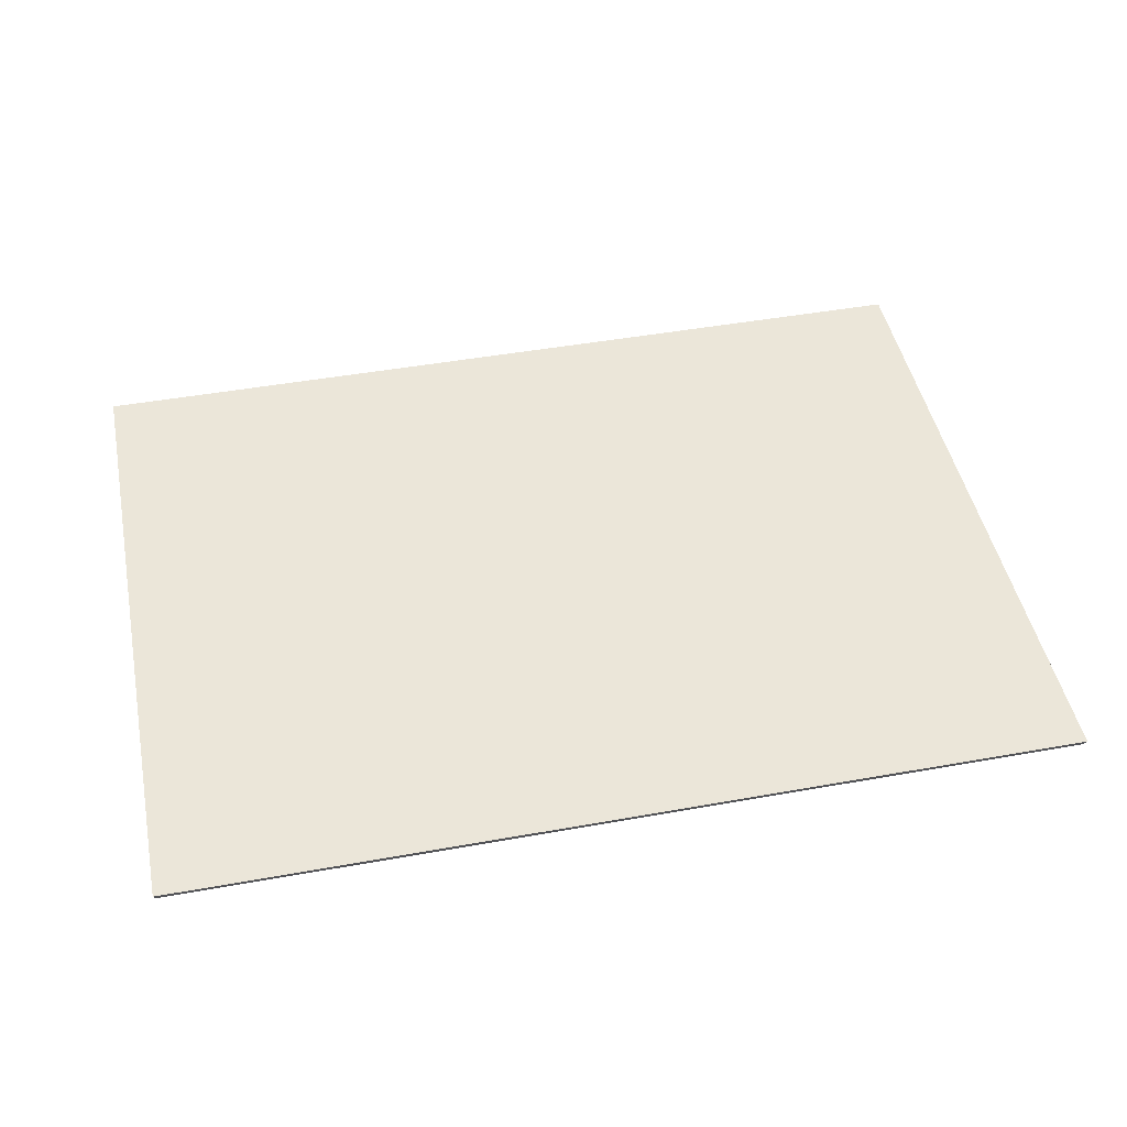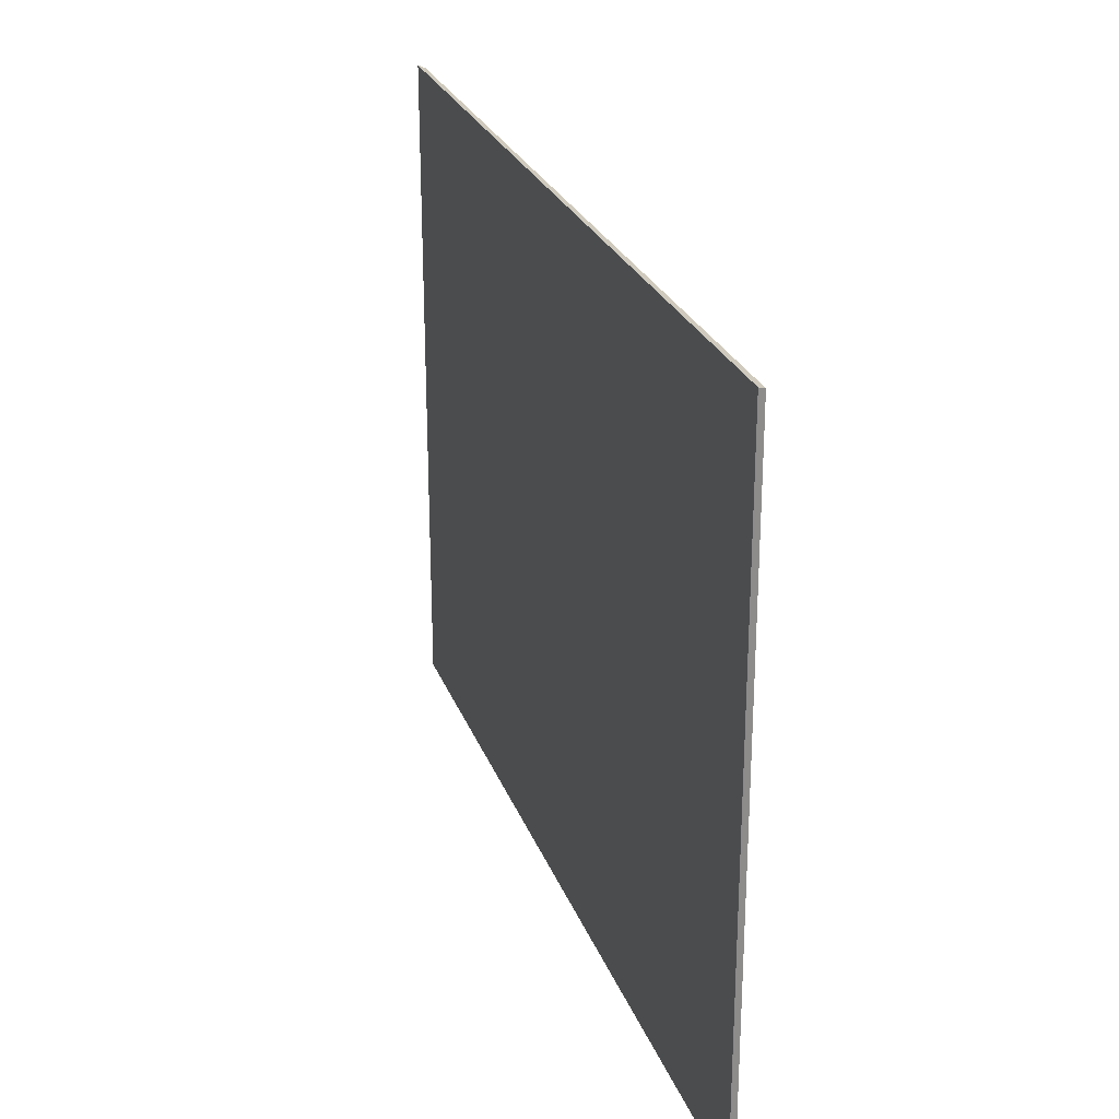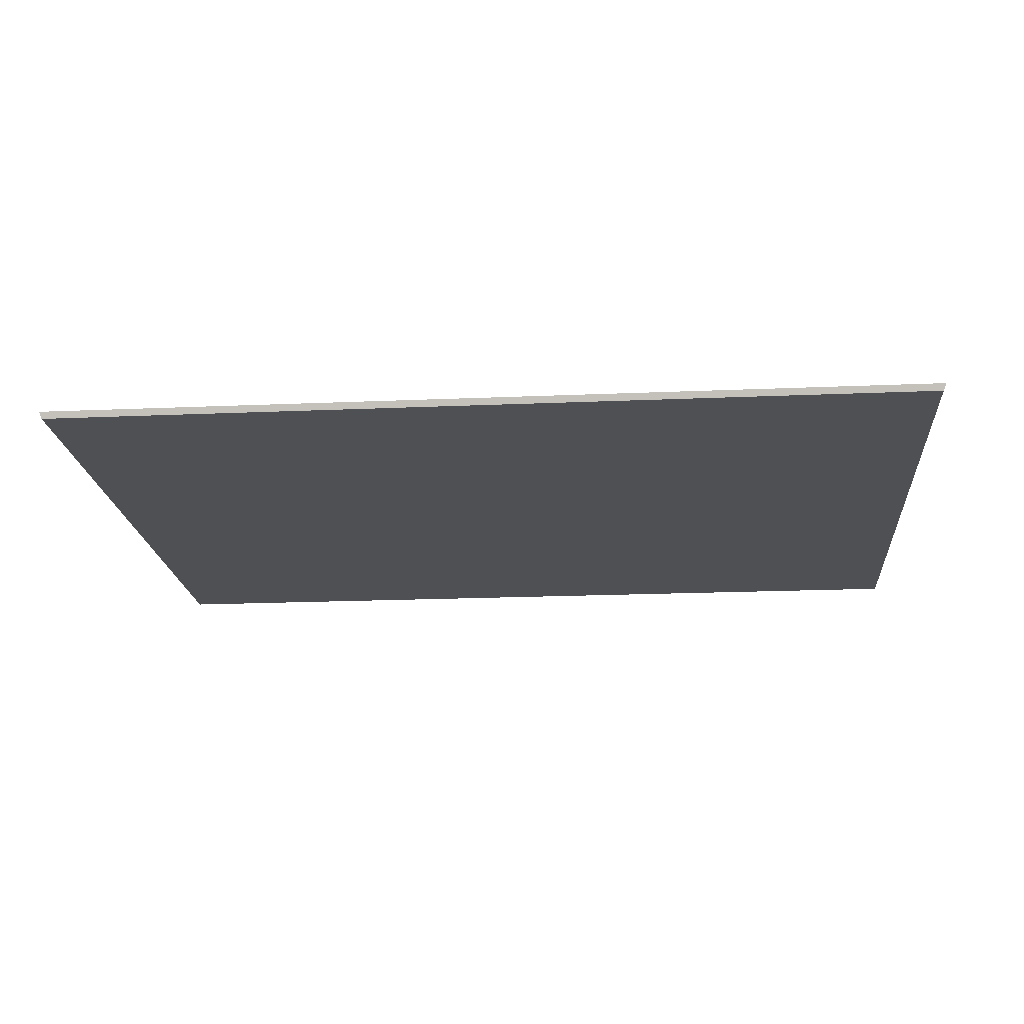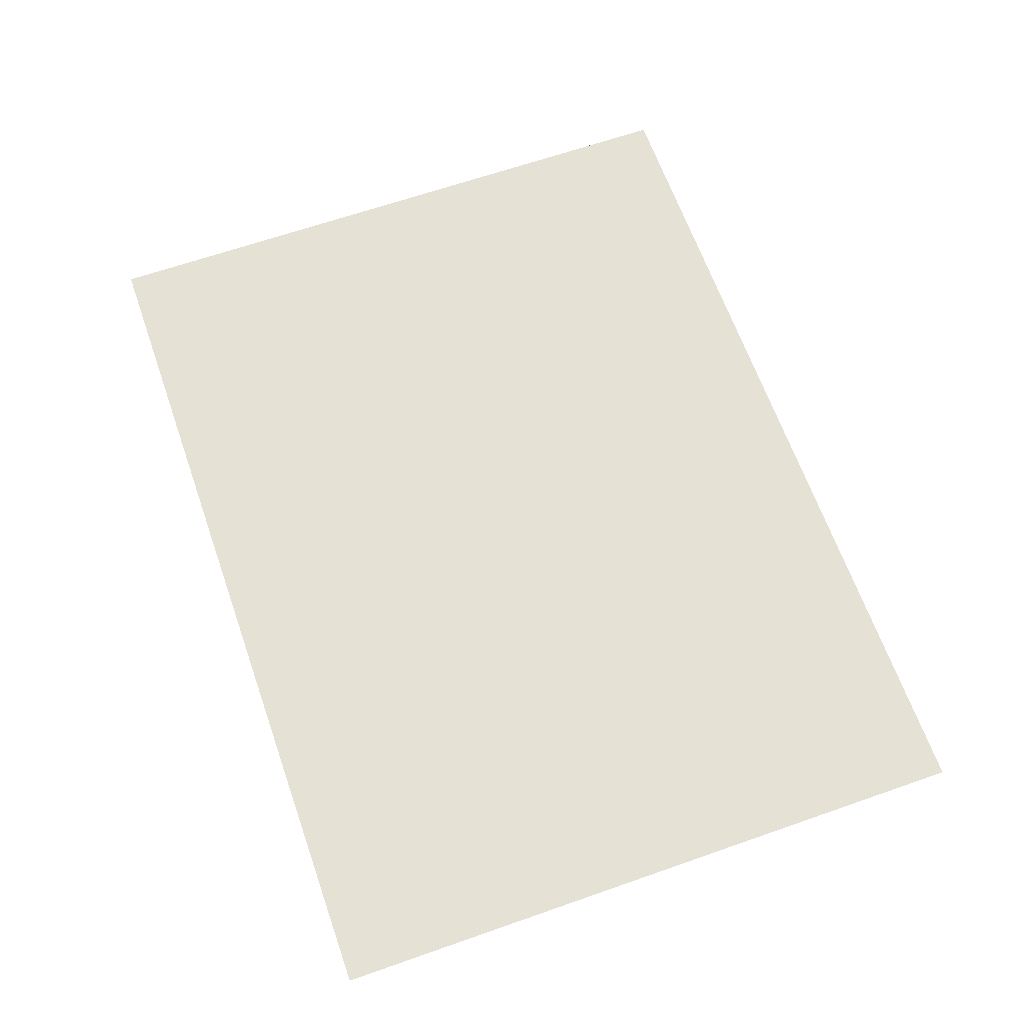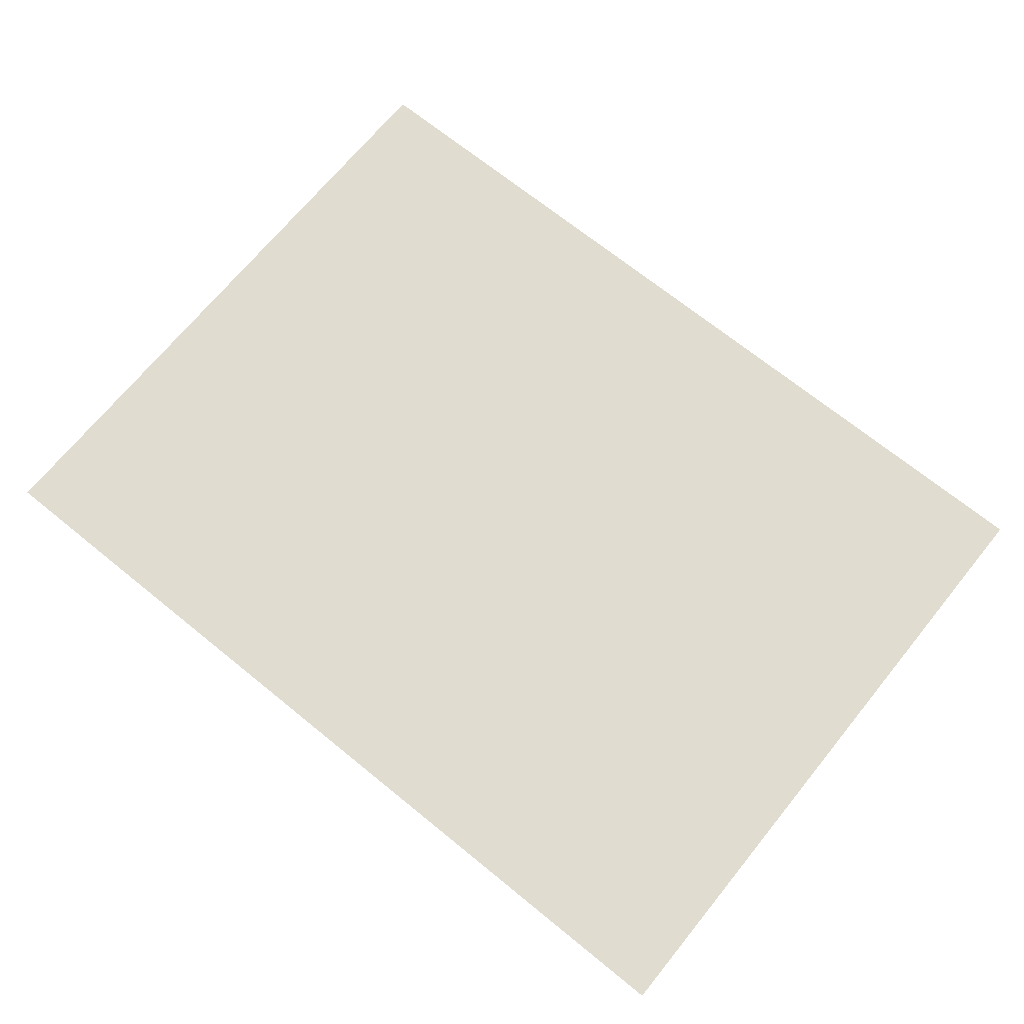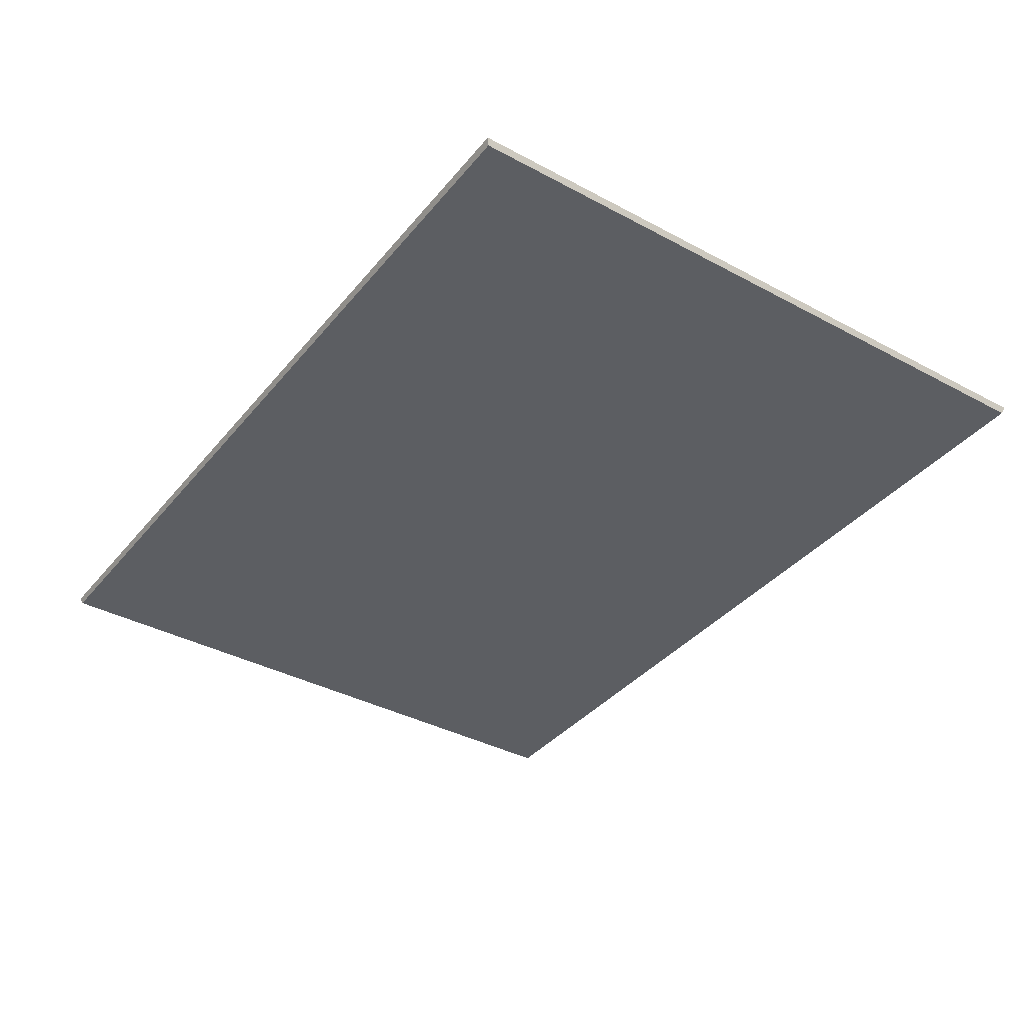
<metadata>
{"format":"obj","ext":"obj","renderer":"f3d","projection":"perspective","resolution":1024,"background":"white","views":[{"elev":46.8,"azim":-11.5,"up":"+Y"},{"elev":25.8,"azim":-107.7,"up":"+Z"},{"elev":-19.1,"azim":4.7,"up":"+Y"},{"elev":65.0,"azim":-109.4,"up":"+Y"},{"elev":69.6,"azim":39.1,"up":"+Y"},{"elev":-37.5,"azim":55.5,"up":"+Y"}]}
</metadata>
<code>
o base_link
v 0.1982 -6.069e-18 0.1354
v 0.1982 1.191e-17 -0.1582
v 0.1993 0.003 0.1365
v 0.1993 0.003 -0.1593
v -0.1965 0.003 -0.1593
v -0.1954 1.191e-17 -0.1582
v -0.1954 -3.849e-18 0.1354
v -0.1965 0.003 0.1365
f 1 2 3
f 3 2 4
f 4 2 5
f 5 2 6
f 1 7 2
f 2 7 6
f 3 8 1
f 1 8 7
f 7 8 6
f 6 8 5
f 8 3 5
f 5 3 4

</code>
